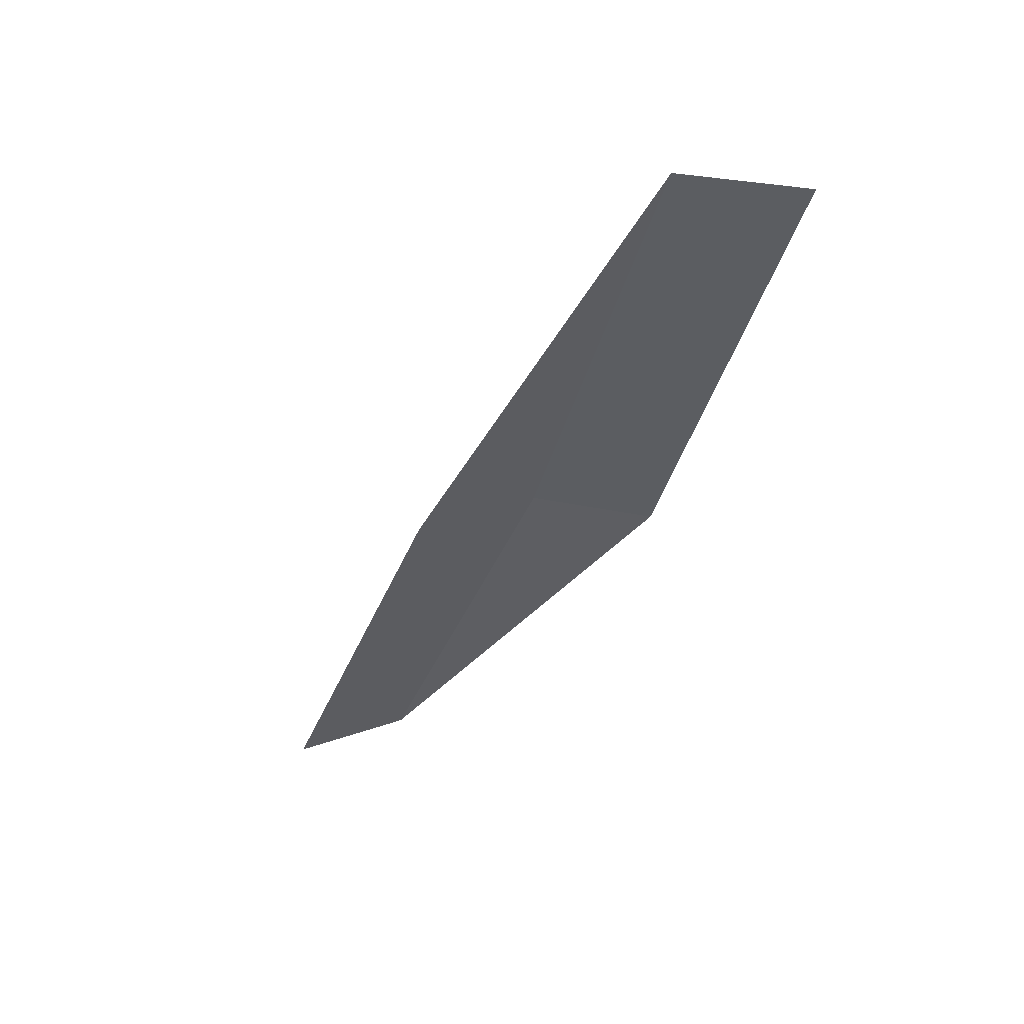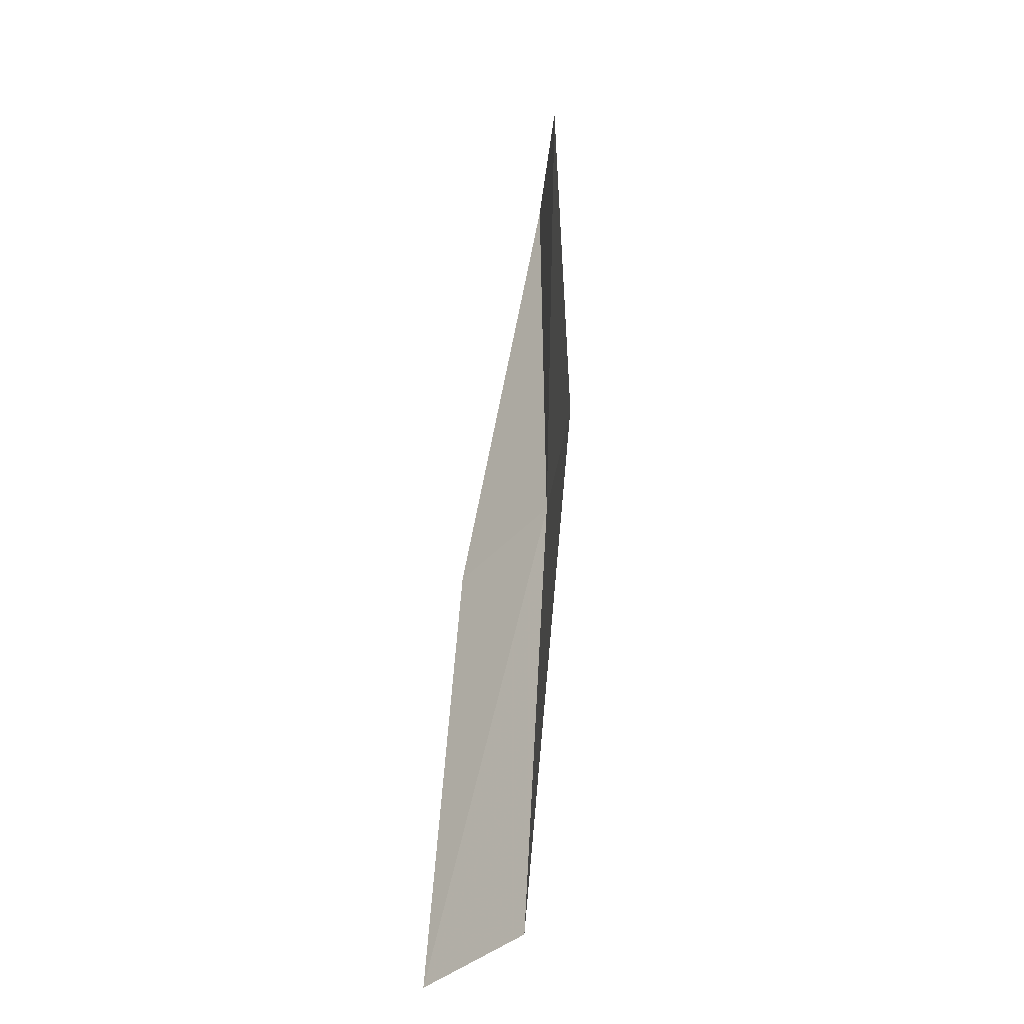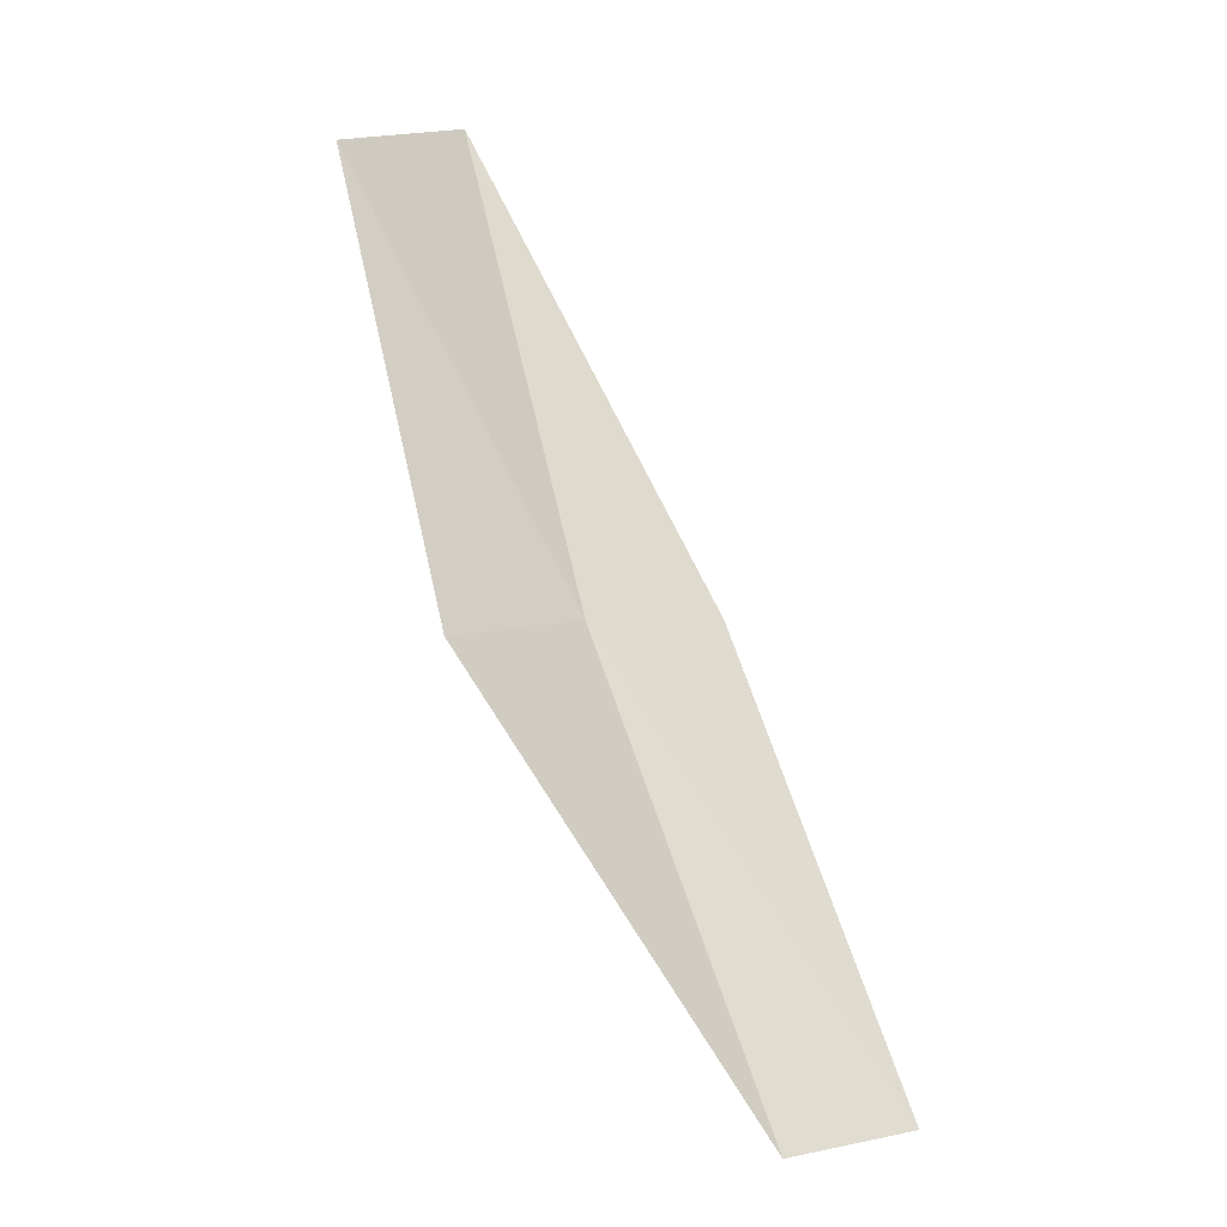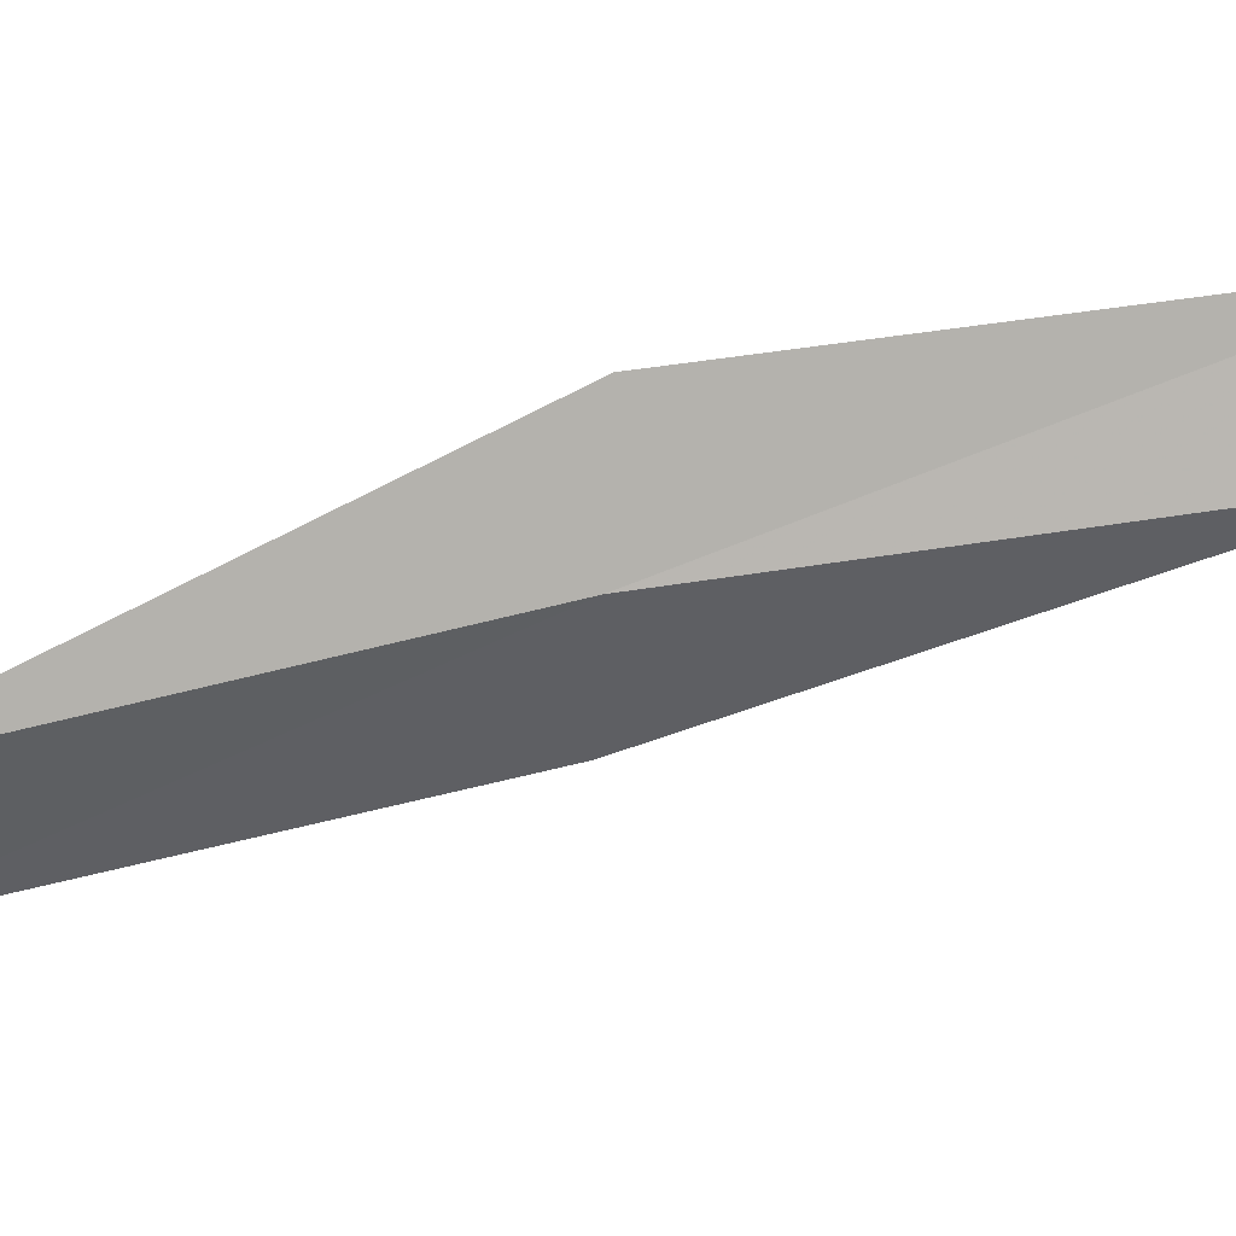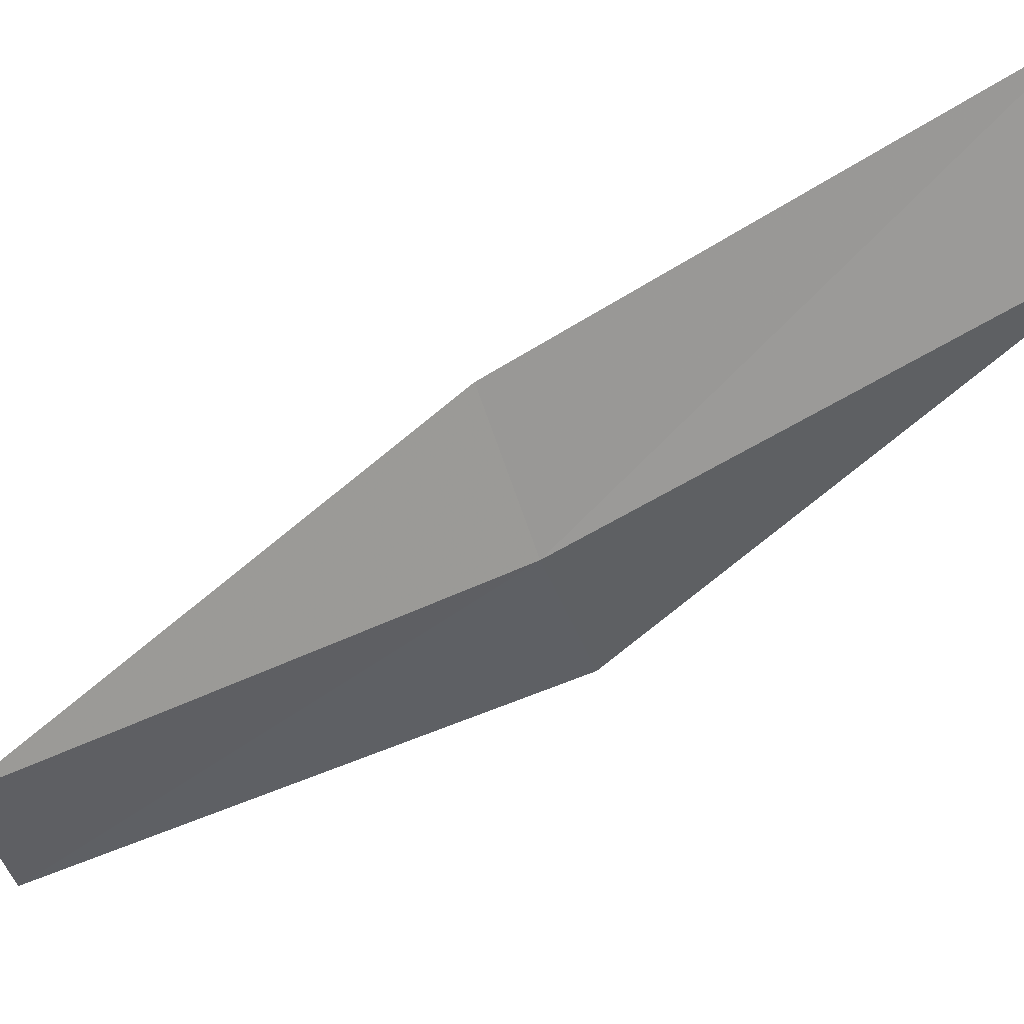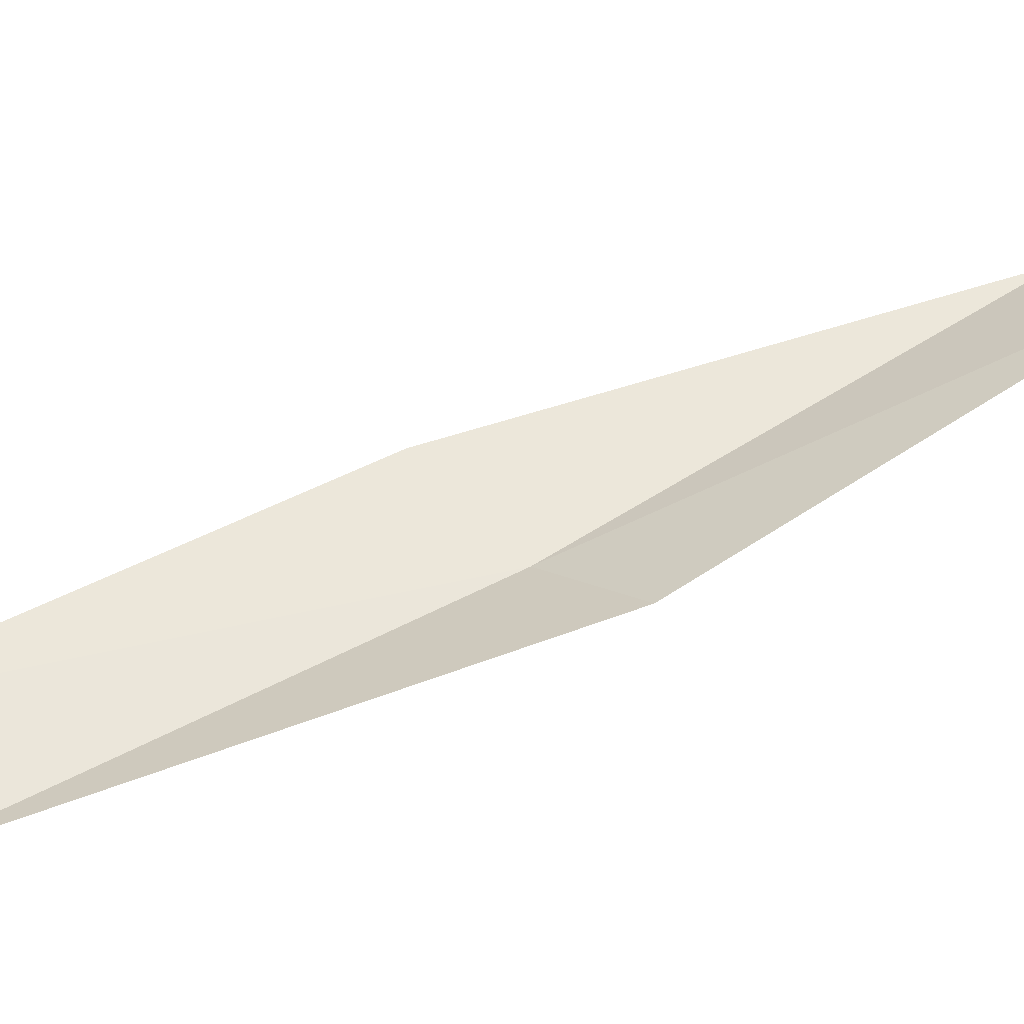
<metadata>
{"format":"obj","ext":"obj","renderer":"f3d","projection":"perspective","resolution":1024,"background":"white","views":[{"elev":49.2,"azim":-10.7,"up":"+Y"},{"elev":-57.5,"azim":60.7,"up":"+Y"},{"elev":-12.6,"azim":171.4,"up":"+Y"},{"elev":-60.5,"azim":82.4,"up":"+Z"},{"elev":-63.0,"azim":-74.4,"up":"+Z"},{"elev":38.7,"azim":42.3,"up":"+Z"}]}
</metadata>
<code>
v 21.41 -1.766 1.769
v 20.71 -3.81 1.509
v 20.15 -3.706 1.675
v 20.83 -1.718 1.906
v 21.94 -1.81 1.953
v 21.88 0.379 2.049
v 22.41 0.3878 2.26
f 1 3 2
f 1 4 3
f 1 2 5
f 1 6 4
f 1 5 7
f 1 7 6

</code>
